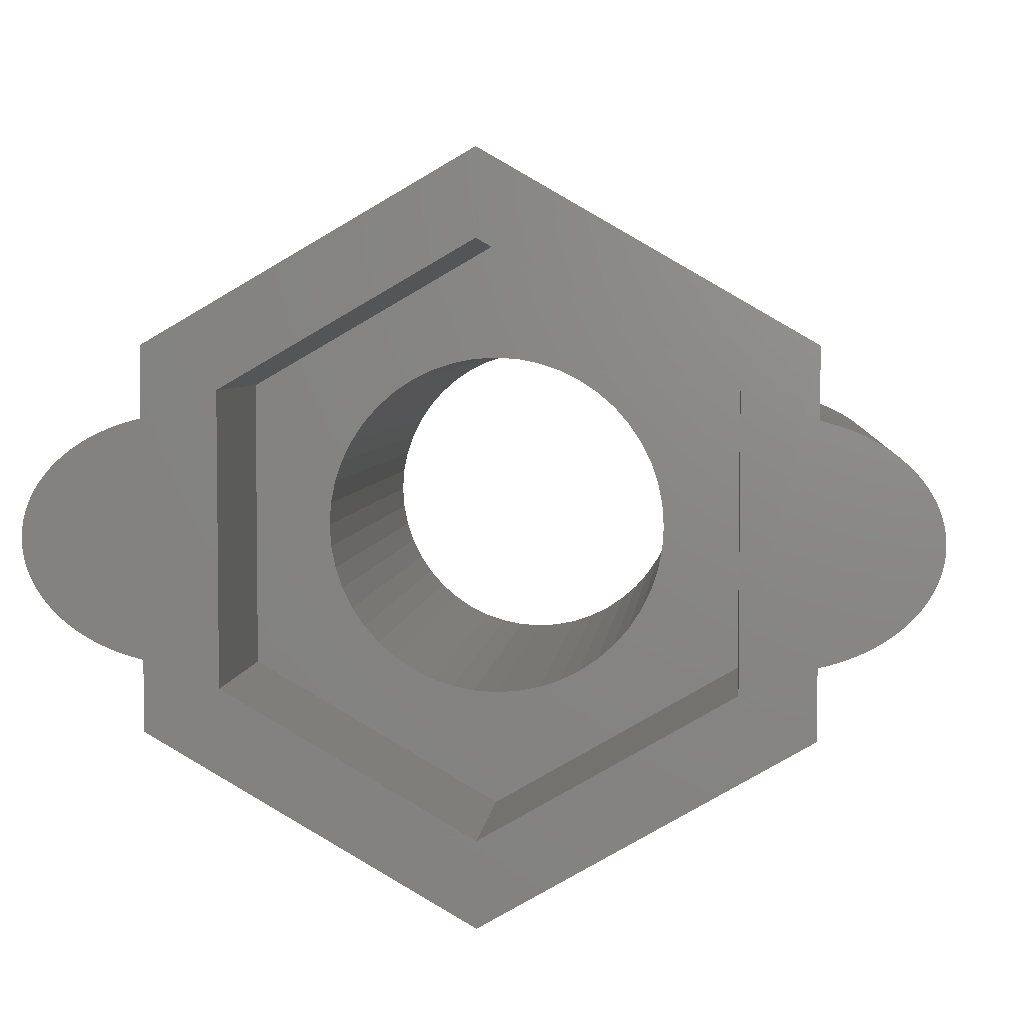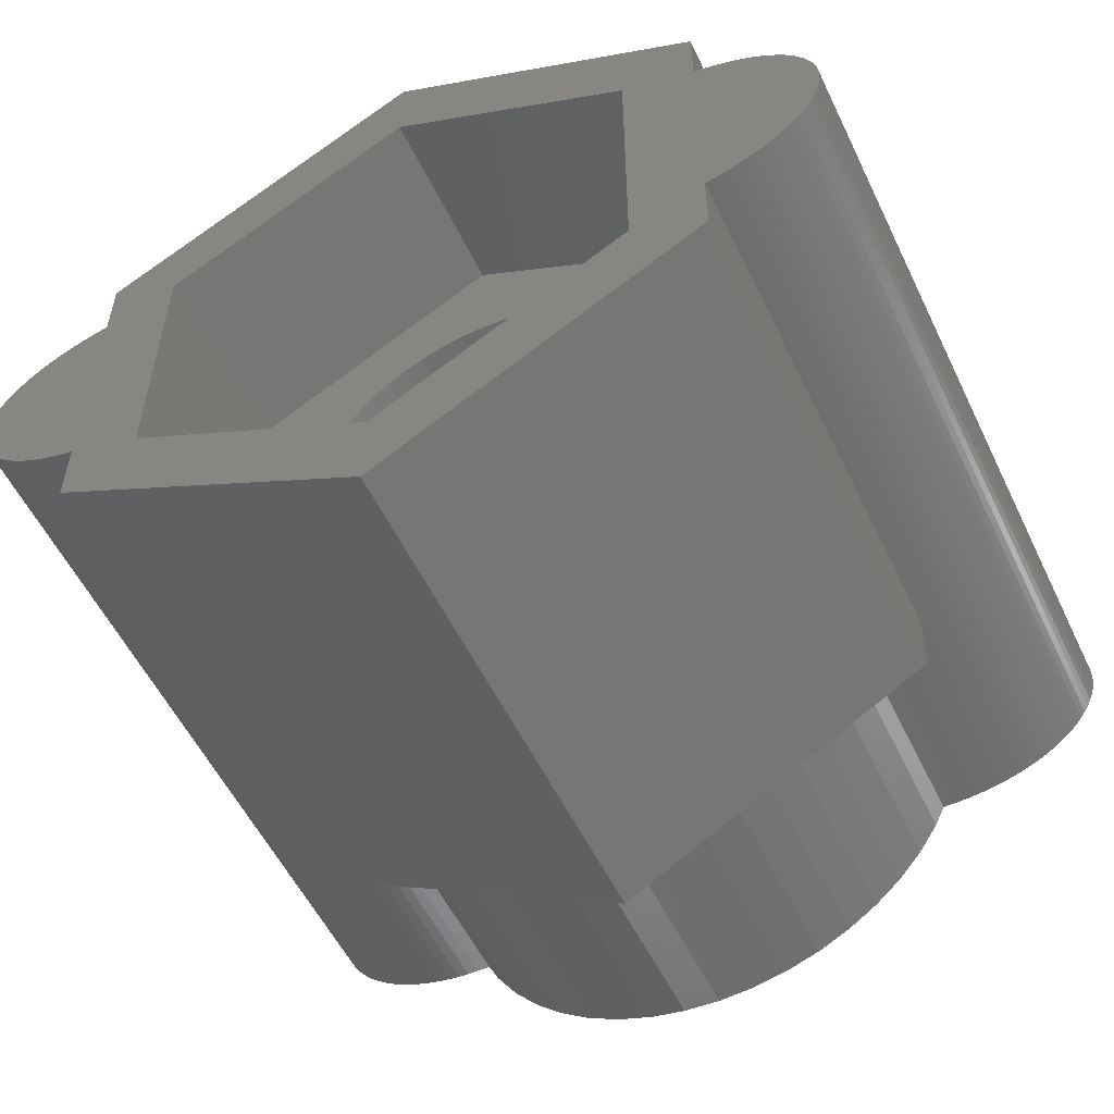
<metadata>
{"format":"stl","ext":"stl","renderer":"f3d","projection":"perspective","resolution":1024,"background":"white","views":[{"elev":4.4,"azim":5.2,"up":"+Y"},{"elev":-55.2,"azim":25.5,"up":"+Y"}]}
</metadata>
<code>
# stl→obj: 400 verts, 800 faces
v 3.083 14.59 19.65
v 11.51 19.45 6
v 3.083 14.59 6
v 11.51 19.45 19.65
v 19.93 14.59 6
v 19.93 14.59 19.65
v 19.93 6.691 6
v 19.93 4.863 19.65
v 19.93 4.863 6
v 19.93 6.691 19.65
v 3.083 6.691 6
v 11.51 6.795e-32 6
v 3.083 4.863 6
v 3.225 6.66 6
v 6.937 3.771 6
v 3.503 6.612 6
v 6.199 4.419 6
v 3.784 6.579 6
v 4.067 6.558 6
v 5.551 5.157 6
v 4.352 6.551 6
v 5.006 5.973 6
v 4.721 6.551 6
v 7.753 3.226 6
v 8.634 2.791 6
v 9.564 2.476 6
v 10.53 2.284 6
v 11.51 2.22 6
v 12.49 2.284 6
v 13.45 2.476 6
v 14.38 2.791 6
v 15.26 3.226 6
v 16.08 3.771 6
v 16.81 4.419 6
v 17.46 5.157 6
v 18.01 5.973 6
v 18.29 6.551 6
v 18.66 6.551 6
v 18.95 6.558 6
v 19.23 6.579 6
v 19.51 6.612 6
v 19.79 6.66 6
v 16.81 15.03 0
v 17.46 14.3 6
v 17.46 14.3 0
v 16.81 15.03 6
v 18.01 13.48 6
v 18.01 13.48 0
v 18.29 12.9 6
v 18.29 12.9 0
v 6.199 15.03 6
v 5.551 14.3 0
v 5.551 14.3 6
v 6.199 15.03 0
v 5.006 13.48 6
v 4.721 12.9 0
v 4.721 12.9 6
v 5.006 13.48 0
v 6.937 15.68 0
v 6.937 15.68 6
v 0.009317 9.934 0
v 0.009317 9.519 0
v 9.693e-31 9.726 0
v 0.03723 10.14 0
v 0.03723 9.312 0
v 0.08362 10.35 0
v 0.08362 9.107 0
v 0.1483 10.55 0
v 0.1483 8.905 0
v 0.2309 10.75 0
v 0.2309 8.706 0
v 0.3313 10.94 0
v 0.3313 8.511 0
v 0.4488 11.13 0
v 0.4488 8.322 0
v 0.583 8.139 0
v 0.583 11.31 0
v 0.7334 11.49 0
v 0.7334 7.962 0
v 0.8993 11.66 0
v 0.8993 7.794 0
v 1.08 11.82 0
v 1.08 7.633 0
v 1.275 11.97 0
v 1.275 7.481 0
v 1.482 12.11 0
v 1.482 7.339 0
v 1.703 7.208 0
v 1.703 12.25 0
v 1.934 12.37 0
v 1.934 7.086 0
v 2.176 12.48 0
v 2.176 6.977 0
v 2.427 12.57 0
v 2.427 6.879 0
v 2.686 12.66 0
v 2.686 6.793 0
v 2.953 12.73 0
v 2.953 6.72 0
v 3.225 12.79 0
v 3.225 6.66 0
v 3.503 12.84 0
v 3.503 6.612 0
v 3.784 12.87 0
v 3.784 6.579 0
v 4.067 12.89 0
v 4.067 6.558 0
v 4.352 12.9 0
v 4.352 6.551 0
v 4.721 6.551 0
v 5.006 5.973 0
v 5.551 5.157 0
v 6.199 4.419 0
v 6.937 3.771 0
v 7.006 9.726 -4.935e-15
v 7.044 10.31 -4.935e-15
v 7.753 16.23 0
v 7.159 10.89 -4.935e-15
v 7.348 11.45 -4.935e-15
v 7.609 11.98 -4.935e-15
v 7.936 12.47 -4.935e-15
v 8.634 16.66 0
v 8.324 12.91 -4.935e-15
v 8.767 13.3 -4.935e-15
v 9.564 16.98 0
v 9.256 13.62 -4.935e-15
v 9.784 13.88 -4.935e-15
v 10.53 17.17 0
v 10.34 14.07 -4.935e-15
v 10.92 14.19 -4.935e-15
v 11.51 17.23 0
v 11.51 14.23 -4.935e-15
v 12.09 14.19 -4.935e-15
v 12.49 17.17 0
v 12.67 14.07 -4.935e-15
v 13.45 16.98 0
v 13.23 13.88 -4.935e-15
v 13.76 13.62 -4.935e-15
v 14.38 16.66 0
v 14.25 13.3 -4.935e-15
v 14.69 12.91 -4.935e-15
v 15.26 16.23 0
v 15.08 12.47 -4.935e-15
v 15.4 11.98 -4.935e-15
v 16.08 15.68 0
v 15.66 11.45 -4.935e-15
v 15.85 10.89 -4.935e-15
v 15.97 10.31 -4.935e-15
v 16.01 9.726 -4.935e-15
v 7.044 9.139 -4.935e-15
v 7.753 3.226 0
v 7.159 8.562 -4.935e-15
v 7.348 8.004 -4.935e-15
v 7.609 7.476 -4.935e-15
v 7.936 6.987 -4.935e-15
v 8.634 2.791 0
v 8.324 6.544 -4.935e-15
v 8.767 6.156 -4.935e-15
v 9.564 2.476 0
v 9.256 5.829 -4.935e-15
v 9.784 5.569 -4.935e-15
v 10.53 2.284 0
v 10.34 5.38 -4.935e-15
v 10.92 5.265 -4.935e-15
v 11.51 2.22 0
v 11.51 5.226 -4.935e-15
v 12.09 5.265 -4.935e-15
v 12.49 2.284 0
v 12.67 5.38 -4.935e-15
v 13.45 2.476 0
v 13.23 5.569 -4.935e-15
v 13.76 5.829 -4.935e-15
v 14.38 2.791 0
v 14.25 6.156 -4.935e-15
v 14.69 6.544 -4.935e-15
v 15.26 3.226 0
v 15.08 6.987 -4.935e-15
v 15.4 7.476 -4.935e-15
v 16.08 3.771 0
v 15.66 8.004 -4.935e-15
v 15.85 8.562 -4.935e-15
v 15.97 9.139 -4.935e-15
v 16.81 4.419 0
v 17.46 5.157 0
v 18.01 5.973 0
v 18.29 6.551 0
v 18.66 12.9 0
v 18.66 6.551 0
v 18.95 12.89 0
v 18.95 6.558 0
v 19.23 12.87 0
v 19.23 6.579 0
v 19.51 12.84 0
v 19.51 6.612 0
v 19.79 12.79 0
v 19.79 6.66 0
v 20.06 12.73 0
v 20.06 6.72 0
v 20.33 12.66 0
v 20.33 6.793 0
v 20.59 12.57 0
v 20.59 6.879 0
v 20.84 12.48 0
v 20.84 6.977 0
v 21.08 12.37 0
v 21.08 7.086 0
v 21.31 12.25 0
v 21.31 7.208 0
v 21.53 7.339 0
v 21.53 12.11 0
v 21.74 11.97 0
v 21.74 7.481 0
v 21.93 11.82 0
v 21.93 7.633 0
v 22.11 7.794 0
v 22.11 11.66 0
v 22.28 11.49 0
v 22.28 7.962 0
v 22.43 11.31 0
v 22.43 8.139 0
v 22.56 11.13 0
v 22.56 8.322 0
v 22.68 10.94 0
v 22.68 8.511 0
v 22.78 10.75 0
v 22.78 8.706 0
v 22.86 10.55 0
v 22.86 8.905 0
v 22.93 10.35 0
v 22.93 9.107 0
v 22.98 10.14 0
v 22.98 9.312 0
v 23 9.934 0
v 23 9.519 0
v 23.01 9.726 0
v 0.4491 11.13 19.65
v 0.3316 10.94 19.65
v 0.5834 11.31 19.65
v 0.7337 11.49 19.65
v 0.8996 11.66 19.65
v 1.08 11.82 19.65
v 1.275 11.97 19.65
v 1.483 12.11 19.65
v 1.703 12.25 19.65
v 1.934 12.37 19.65
v 21.31 12.25 19.65
v 21.53 12.11 19.65
v 21.08 12.37 19.65
v 20.84 12.48 19.65
v 20.59 12.57 19.65
v 20.33 12.66 19.65
v 20.06 12.73 19.65
v 19.79 12.79 6
v 19.93 12.76 6
v 19.93 12.76 19.65
v 19.51 12.84 6
v 19.23 12.87 6
v 18.95 12.89 6
v 18.66 12.9 6
v 4.067 12.89 6
v 4.352 12.9 6
v 3.784 12.87 6
v 3.503 12.84 6
v 3.225 12.79 6
v 3.083 12.76 6
v 2.953 12.73 19.65
v 3.083 12.76 19.65
v 2.687 12.66 19.65
v 2.427 12.57 19.65
v 2.176 12.48 19.65
v 21.74 11.97 19.65
v 21.93 11.82 19.65
v 2.953 6.72 19.65
v 2.687 6.793 19.65
v 2.427 6.879 19.65
v 2.176 6.977 19.65
v 1.934 7.086 19.65
v 1.703 7.208 19.65
v 1.483 7.339 19.65
v 1.275 7.481 19.65
v 1.08 7.633 19.65
v 0.8996 7.794 19.65
v 0.7337 7.962 19.65
v 0.5834 8.139 19.65
v 0.4491 8.322 19.65
v 0.3316 8.511 19.65
v 0.2313 8.706 19.65
v 0.1486 8.905 19.65
v 0.08395 9.107 19.65
v 0.03756 9.312 19.65
v 0.009652 9.519 19.65
v 0.0003347 9.726 19.65
v 0.009652 9.934 19.65
v 0.03756 10.14 19.65
v 0.08395 10.35 19.65
v 0.1486 10.55 19.65
v 0.2313 10.75 19.65
v 22.11 11.66 19.65
v 22.28 11.49 19.65
v 22.43 11.31 19.65
v 22.56 11.13 19.65
v 22.68 10.94 19.65
v 22.78 10.75 19.65
v 22.86 10.55 19.65
v 22.93 10.35 19.65
v 22.98 10.14 19.65
v 23 9.934 19.65
v 23.01 9.726 19.65
v 23 9.519 19.65
v 22.98 9.312 19.65
v 22.93 9.107 19.65
v 22.86 8.905 19.65
v 22.78 8.706 19.65
v 22.68 8.511 19.65
v 22.56 8.322 19.65
v 22.43 8.139 19.65
v 22.28 7.962 19.65
v 22.11 7.794 19.65
v 21.93 7.633 19.65
v 21.74 7.481 19.65
v 21.53 7.339 19.65
v 21.31 7.208 19.65
v 21.08 7.086 19.65
v 20.84 6.977 19.65
v 20.59 6.879 19.65
v 20.33 6.793 19.65
v 20.06 6.72 19.65
v 16.08 15.68 6
v 7.753 16.23 6
v 8.634 16.66 6
v 9.564 16.98 6
v 15.26 16.23 6
v 13.45 16.98 6
v 14.38 16.66 6
v 12.49 17.17 6
v 10.53 17.17 6
v 11.51 17.23 6
v 11.51 -3.522e-19 19.65
v 3.083 4.863 19.65
v 3.083 6.691 19.65
v 5.012 5.976 19.65
v 5.012 13.48 19.65
v 11.51 2.226 19.65
v 18 5.976 19.65
v 11.51 17.23 19.65
v 18 13.48 19.65
v 5.011 5.976 14.65
v 7.044 9.139 14.65
v 7.006 9.726 14.65
v 7.159 8.562 14.65
v 7.348 8.004 14.65
v 7.609 7.476 14.65
v 7.936 6.987 14.65
v 11.51 2.226 14.65
v 8.324 6.544 14.65
v 8.767 6.156 14.65
v 9.256 5.829 14.65
v 9.784 5.569 14.65
v 10.34 5.38 14.65
v 10.92 5.265 14.65
v 11.51 5.226 14.65
v 12.09 5.265 14.65
v 18 5.976 14.65
v 12.67 5.38 14.65
v 13.23 5.569 14.65
v 13.76 5.829 14.65
v 14.25 6.156 14.65
v 14.69 6.544 14.65
v 15.08 6.987 14.65
v 15.4 7.476 14.65
v 15.66 8.004 14.65
v 15.85 8.562 14.65
v 15.97 9.139 14.65
v 16.01 9.726 14.65
v 18 13.48 14.65
v 5.011 13.48 14.65
v 7.936 12.47 14.65
v 11.51 17.23 14.65
v 7.609 11.98 14.65
v 7.348 11.45 14.65
v 7.159 10.89 14.65
v 7.044 10.31 14.65
v 8.324 12.91 14.65
v 8.767 13.3 14.65
v 9.256 13.62 14.65
v 9.784 13.88 14.65
v 10.34 14.07 14.65
v 10.92 14.19 14.65
v 11.51 14.23 14.65
v 12.09 14.19 14.65
v 12.67 14.07 14.65
v 13.23 13.88 14.65
v 13.76 13.62 14.65
v 14.25 13.3 14.65
v 14.69 12.91 14.65
v 15.08 12.47 14.65
v 15.4 11.98 14.65
v 15.66 11.45 14.65
v 15.85 10.89 14.65
v 15.97 10.31 14.65
f 1 2 3
f 2 1 4
f 4 5 2
f 5 4 6
f 7 8 9
f 8 7 10
f 11 12 13
f 12 11 14
f 12 14 15
f 15 14 16
f 15 16 17
f 17 16 18
f 17 18 19
f 17 19 20
f 20 19 21
f 20 21 22
f 22 21 23
f 12 15 24
f 12 24 25
f 12 25 26
f 12 26 27
f 12 27 28
f 12 28 29
f 12 29 30
f 12 30 31
f 12 31 9
f 9 31 32
f 9 32 33
f 9 33 34
f 9 34 35
f 9 35 36
f 9 36 37
f 9 37 38
f 9 38 39
f 9 39 40
f 9 40 41
f 9 41 42
f 9 42 7
f 43 44 45
f 44 43 46
f 45 47 48
f 47 45 44
f 48 49 50
f 49 48 47
f 51 52 53
f 52 51 54
f 55 56 57
f 56 55 58
f 51 59 54
f 59 51 60
f 61 62 63
f 62 61 64
f 62 64 65
f 65 64 66
f 65 66 67
f 67 66 68
f 67 68 69
f 69 68 70
f 69 70 71
f 71 70 72
f 71 72 73
f 73 72 74
f 73 74 75
f 75 74 76
f 76 74 77
f 76 77 78
f 76 78 79
f 79 78 80
f 79 80 81
f 81 80 82
f 81 82 83
f 83 82 84
f 83 84 85
f 85 84 86
f 85 86 87
f 87 86 88
f 88 86 89
f 88 89 90
f 88 90 91
f 91 90 92
f 91 92 93
f 93 92 94
f 93 94 95
f 95 94 96
f 95 96 97
f 97 96 98
f 97 98 99
f 99 98 100
f 99 100 101
f 101 100 102
f 101 102 103
f 103 102 104
f 103 104 105
f 105 104 106
f 105 106 107
f 107 106 108
f 107 108 109
f 109 108 56
f 109 56 110
f 110 56 58
f 110 58 111
f 111 58 112
f 112 58 52
f 112 52 113
f 113 52 54
f 113 54 114
f 114 54 59
f 114 59 115
f 115 59 116
f 116 59 117
f 116 117 118
f 118 117 119
f 119 117 120
f 120 117 121
f 121 117 122
f 121 122 123
f 123 122 124
f 124 122 125
f 124 125 126
f 126 125 127
f 127 125 128
f 127 128 129
f 129 128 130
f 130 128 131
f 130 131 132
f 132 131 133
f 133 131 134
f 133 134 135
f 135 134 136
f 135 136 137
f 137 136 138
f 138 136 139
f 138 139 140
f 140 139 141
f 141 139 142
f 141 142 143
f 143 142 144
f 144 142 145
f 144 145 146
f 146 145 147
f 147 145 148
f 148 145 149
f 114 150 151
f 150 114 115
f 151 150 152
f 151 152 153
f 151 153 154
f 151 154 155
f 151 155 156
f 156 155 157
f 156 157 158
f 156 158 159
f 159 158 160
f 159 160 161
f 159 161 162
f 162 161 163
f 162 163 164
f 162 164 165
f 165 164 166
f 165 166 167
f 165 167 168
f 168 167 169
f 168 169 170
f 170 169 171
f 170 171 172
f 170 172 173
f 173 172 174
f 173 174 175
f 173 175 176
f 176 175 177
f 176 177 178
f 176 178 179
f 179 178 180
f 179 180 181
f 179 181 182
f 179 182 149
f 179 149 145
f 179 145 43
f 179 43 183
f 183 43 184
f 184 43 45
f 184 45 185
f 185 45 48
f 185 48 186
f 186 48 50
f 186 50 187
f 186 187 188
f 188 187 189
f 188 189 190
f 190 189 191
f 190 191 192
f 192 191 193
f 192 193 194
f 194 193 195
f 194 195 196
f 196 195 197
f 196 197 198
f 198 197 199
f 198 199 200
f 200 199 201
f 200 201 202
f 202 201 203
f 202 203 204
f 204 203 205
f 204 205 206
f 206 205 207
f 206 207 208
f 208 207 209
f 209 207 210
f 209 210 211
f 209 211 212
f 212 211 213
f 212 213 214
f 214 213 215
f 215 213 216
f 215 216 217
f 215 217 218
f 218 217 219
f 218 219 220
f 220 219 221
f 220 221 222
f 222 221 223
f 222 223 224
f 224 223 225
f 224 225 226
f 226 225 227
f 226 227 228
f 228 227 229
f 228 229 230
f 230 229 231
f 230 231 232
f 232 231 233
f 232 233 234
f 234 233 235
f 53 58 55
f 58 53 52
f 236 72 237
f 72 236 74
f 238 74 236
f 74 238 77
f 239 77 238
f 77 239 78
f 240 78 239
f 78 240 80
f 240 82 80
f 82 240 241
f 241 84 82
f 84 241 242
f 242 86 84
f 86 242 243
f 243 89 86
f 89 243 244
f 244 90 89
f 90 244 245
f 246 210 207
f 210 246 247
f 248 207 205
f 207 248 246
f 249 205 203
f 205 249 248
f 250 203 201
f 203 250 249
f 251 201 199
f 201 251 250
f 252 199 197
f 199 252 251
f 253 197 195
f 197 253 254
f 197 254 252
f 252 254 255
f 256 195 193
f 195 256 253
f 257 193 191
f 193 257 256
f 258 191 189
f 191 258 257
f 259 189 187
f 189 259 258
f 49 187 50
f 187 49 259
f 260 108 106
f 108 260 261
f 262 106 104
f 106 262 260
f 263 104 102
f 104 263 262
f 264 102 100
f 102 264 263
f 264 100 265
f 98 265 100
f 265 98 266
f 265 266 267
f 268 98 96
f 98 268 266
f 269 96 94
f 96 269 268
f 270 94 92
f 94 270 269
f 245 92 90
f 92 245 270
f 247 211 210
f 211 247 271
f 271 213 211
f 213 271 272
f 23 109 110
f 109 23 21
f 21 107 109
f 107 21 19
f 19 105 107
f 105 19 18
f 18 103 105
f 103 18 16
f 16 101 103
f 101 16 14
f 273 97 99
f 97 273 274
f 274 95 97
f 95 274 275
f 275 93 95
f 93 275 276
f 276 91 93
f 91 276 277
f 277 88 91
f 88 277 278
f 278 87 88
f 87 278 279
f 279 85 87
f 85 279 280
f 280 83 85
f 83 280 281
f 281 81 83
f 81 281 282
f 283 81 282
f 81 283 79
f 284 79 283
f 79 284 76
f 285 76 284
f 76 285 75
f 286 75 285
f 75 286 73
f 287 73 286
f 73 287 71
f 288 71 287
f 71 288 69
f 289 69 288
f 69 289 67
f 290 67 289
f 67 290 65
f 291 65 290
f 65 291 62
f 292 62 291
f 62 292 63
f 293 63 292
f 63 293 61
f 294 61 293
f 61 294 64
f 295 64 294
f 64 295 66
f 296 66 295
f 66 296 68
f 297 68 296
f 68 297 70
f 237 70 297
f 70 237 72
f 272 216 213
f 216 272 298
f 216 299 217
f 299 216 298
f 217 300 219
f 300 217 299
f 219 301 221
f 301 219 300
f 221 302 223
f 302 221 301
f 223 303 225
f 303 223 302
f 225 304 227
f 304 225 303
f 227 305 229
f 305 227 304
f 229 306 231
f 306 229 305
f 231 307 233
f 307 231 306
f 233 308 235
f 308 233 307
f 235 309 234
f 309 235 308
f 234 310 232
f 310 234 309
f 232 311 230
f 311 232 310
f 230 312 228
f 312 230 311
f 228 313 226
f 313 228 312
f 226 314 224
f 314 226 313
f 224 315 222
f 315 224 314
f 222 316 220
f 316 222 315
f 220 317 218
f 317 220 316
f 218 318 215
f 318 218 317
f 318 214 215
f 214 318 319
f 319 212 214
f 212 319 320
f 320 209 212
f 209 320 321
f 321 208 209
f 208 321 322
f 322 206 208
f 206 322 323
f 323 204 206
f 204 323 324
f 324 202 204
f 202 324 325
f 325 200 202
f 200 325 326
f 326 198 200
f 198 326 327
f 42 196 7
f 198 7 196
f 7 198 327
f 7 327 10
f 42 194 196
f 194 42 41
f 41 192 194
f 192 41 40
f 40 190 192
f 190 40 39
f 39 188 190
f 188 39 38
f 328 43 145
f 43 328 46
f 329 122 117
f 122 329 330
f 330 125 122
f 125 330 331
f 38 186 188
f 186 38 37
f 332 145 142
f 145 332 328
f 333 139 136
f 139 333 334
f 261 56 108
f 56 261 57
f 335 136 134
f 136 335 333
f 334 142 139
f 142 334 332
f 331 128 125
f 128 331 336
f 336 131 128
f 131 336 337
f 337 134 131
f 134 337 335
f 60 117 59
f 117 60 329
f 26 156 159
f 156 26 25
f 25 151 156
f 151 25 24
f 27 159 162
f 159 27 26
f 28 162 165
f 162 28 27
f 24 114 151
f 114 24 15
f 15 113 114
f 113 15 17
f 20 113 17
f 113 20 112
f 22 112 20
f 112 22 111
f 23 111 22
f 111 23 110
f 186 36 185
f 36 186 37
f 185 35 184
f 35 185 36
f 184 34 183
f 34 184 35
f 34 179 183
f 179 34 33
f 33 176 179
f 176 33 32
f 32 173 176
f 173 32 31
f 31 170 173
f 170 31 30
f 30 168 170
f 168 30 29
f 29 165 168
f 165 29 28
f 3 264 265
f 264 3 2
f 264 2 60
f 264 60 263
f 263 60 51
f 263 51 262
f 262 51 260
f 260 51 53
f 260 53 261
f 261 53 55
f 261 55 57
f 60 2 329
f 329 2 330
f 330 2 331
f 331 2 336
f 336 2 337
f 337 2 335
f 335 2 333
f 333 2 334
f 334 2 5
f 334 5 332
f 332 5 328
f 328 5 46
f 46 5 44
f 44 5 47
f 47 5 49
f 49 5 259
f 259 5 258
f 258 5 257
f 257 5 256
f 256 5 253
f 253 5 254
f 338 13 12
f 13 338 339
f 1 265 267
f 265 1 3
f 5 255 254
f 255 5 6
f 14 99 101
f 99 14 11
f 99 11 273
f 273 11 340
f 340 13 339
f 13 340 11
f 8 12 9
f 12 8 338
f 338 340 339
f 340 338 341
f 340 341 267
f 267 341 1
f 1 341 342
f 341 338 343
f 343 338 344
f 344 338 8
f 327 255 10
f 255 327 252
f 252 327 326
f 252 326 251
f 251 326 325
f 251 325 250
f 250 325 324
f 250 324 249
f 249 324 323
f 249 323 248
f 248 323 322
f 248 322 246
f 246 322 321
f 246 321 247
f 247 321 320
f 247 320 271
f 271 320 319
f 271 319 272
f 272 319 318
f 272 318 298
f 298 318 317
f 298 317 299
f 299 317 316
f 299 316 300
f 300 316 315
f 300 315 301
f 301 315 314
f 301 314 302
f 302 314 313
f 302 313 303
f 303 313 312
f 303 312 304
f 304 312 311
f 304 311 305
f 305 311 310
f 305 310 306
f 306 310 309
f 306 309 307
f 307 309 308
f 342 4 1
f 4 342 345
f 4 345 346
f 4 346 6
f 6 346 344
f 6 344 255
f 255 344 8
f 255 8 10
f 291 293 292
f 293 291 290
f 293 290 294
f 294 290 289
f 294 289 295
f 295 289 288
f 295 288 296
f 296 288 297
f 297 288 287
f 297 287 286
f 297 286 237
f 237 286 285
f 237 285 236
f 236 285 284
f 236 284 238
f 238 284 283
f 238 283 239
f 239 283 282
f 239 282 240
f 240 282 281
f 240 281 241
f 241 281 280
f 241 280 242
f 242 280 279
f 242 279 243
f 243 279 278
f 243 278 244
f 244 278 277
f 244 277 245
f 245 277 276
f 245 276 270
f 270 276 275
f 270 275 269
f 269 275 274
f 269 274 268
f 268 274 273
f 268 273 266
f 266 273 340
f 266 340 267
f 347 348 349
f 348 347 350
f 350 347 351
f 351 347 352
f 352 347 353
f 353 347 354
f 353 354 355
f 355 354 356
f 356 354 357
f 357 354 358
f 358 354 359
f 359 354 360
f 360 354 361
f 361 354 362
f 362 354 363
f 362 363 364
f 364 363 365
f 365 363 366
f 366 363 367
f 367 363 368
f 368 363 369
f 369 363 370
f 370 363 371
f 371 363 372
f 372 363 373
f 373 363 374
f 374 363 375
f 376 377 378
f 377 376 379
f 379 376 380
f 380 376 347
f 380 347 381
f 381 347 382
f 382 347 349
f 378 377 383
f 378 383 384
f 378 384 385
f 378 385 386
f 378 386 387
f 378 387 388
f 378 388 389
f 378 389 390
f 378 390 375
f 375 390 391
f 375 391 392
f 375 392 393
f 375 393 394
f 375 394 395
f 375 395 396
f 375 396 397
f 375 397 398
f 375 398 399
f 375 399 400
f 375 400 374
f 354 344 363
f 344 354 343
f 346 363 344
f 363 346 375
f 346 378 375
f 378 346 345
f 345 376 378
f 376 345 342
f 376 341 347
f 341 376 342
f 347 343 354
f 343 347 341
f 392 135 137
f 135 392 391
f 391 133 135
f 133 391 390
f 390 132 133
f 132 390 389
f 389 130 132
f 130 389 388
f 388 129 130
f 129 388 387
f 387 127 129
f 127 387 386
f 386 126 127
f 126 386 385
f 385 124 126
f 124 385 384
f 384 123 124
f 123 384 383
f 123 377 121
f 377 123 383
f 121 379 120
f 379 121 377
f 120 380 119
f 380 120 379
f 119 381 118
f 381 119 380
f 118 382 116
f 382 118 381
f 116 349 115
f 349 116 382
f 115 348 150
f 348 115 349
f 150 350 152
f 350 150 348
f 152 351 153
f 351 152 350
f 153 352 154
f 352 153 351
f 154 353 155
f 353 154 352
f 155 355 157
f 355 155 353
f 355 158 157
f 158 355 356
f 356 160 158
f 160 356 357
f 357 161 160
f 161 357 358
f 358 163 161
f 163 358 359
f 359 164 163
f 164 359 360
f 360 166 164
f 166 360 361
f 361 167 166
f 167 361 362
f 362 169 167
f 169 362 364
f 364 171 169
f 171 364 365
f 365 172 171
f 172 365 366
f 366 174 172
f 174 366 367
f 367 175 174
f 175 367 368
f 369 175 368
f 175 369 177
f 370 177 369
f 177 370 178
f 371 178 370
f 178 371 180
f 372 180 371
f 180 372 181
f 373 181 372
f 181 373 182
f 374 182 373
f 182 374 149
f 400 149 374
f 149 400 148
f 399 148 400
f 148 399 147
f 398 147 399
f 147 398 146
f 397 146 398
f 146 397 144
f 396 144 397
f 144 396 143
f 395 143 396
f 143 395 141
f 395 140 141
f 140 395 394
f 394 138 140
f 138 394 393
f 393 137 138
f 137 393 392

</code>
